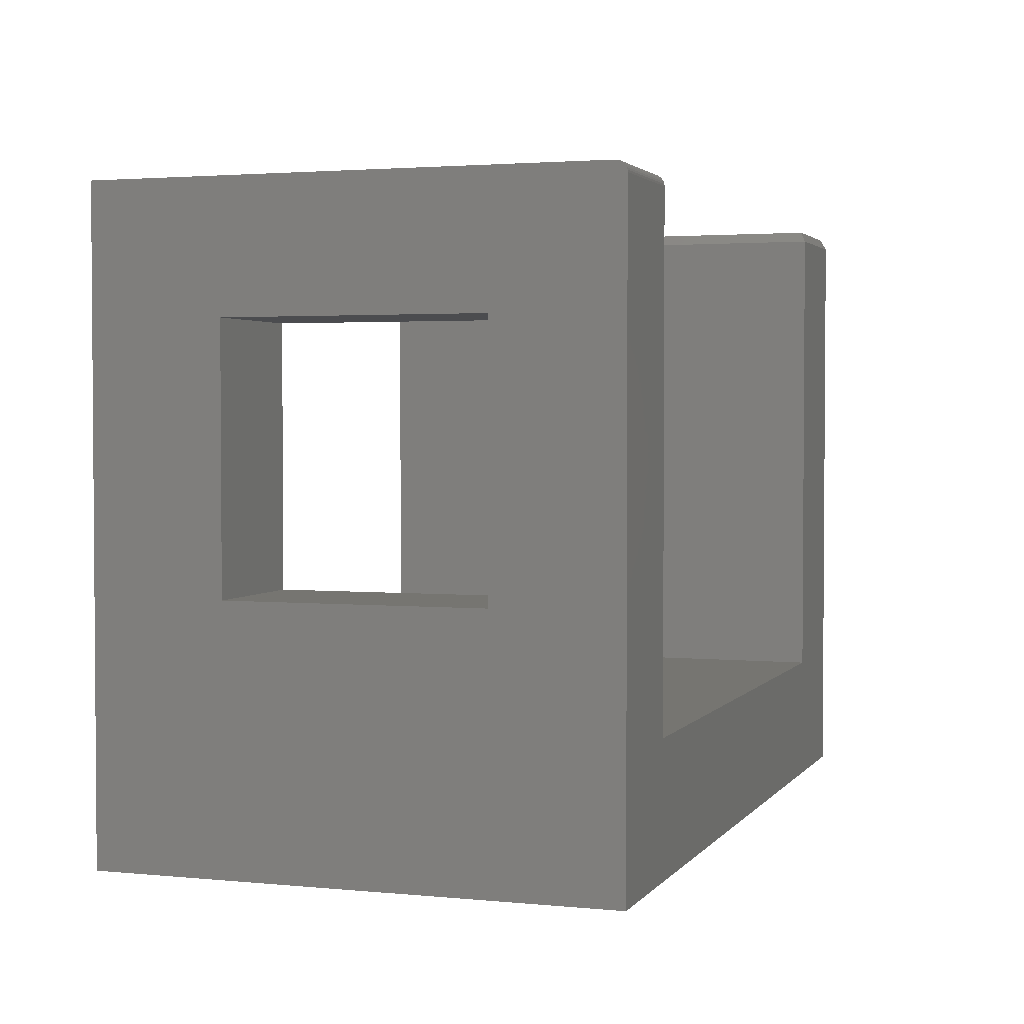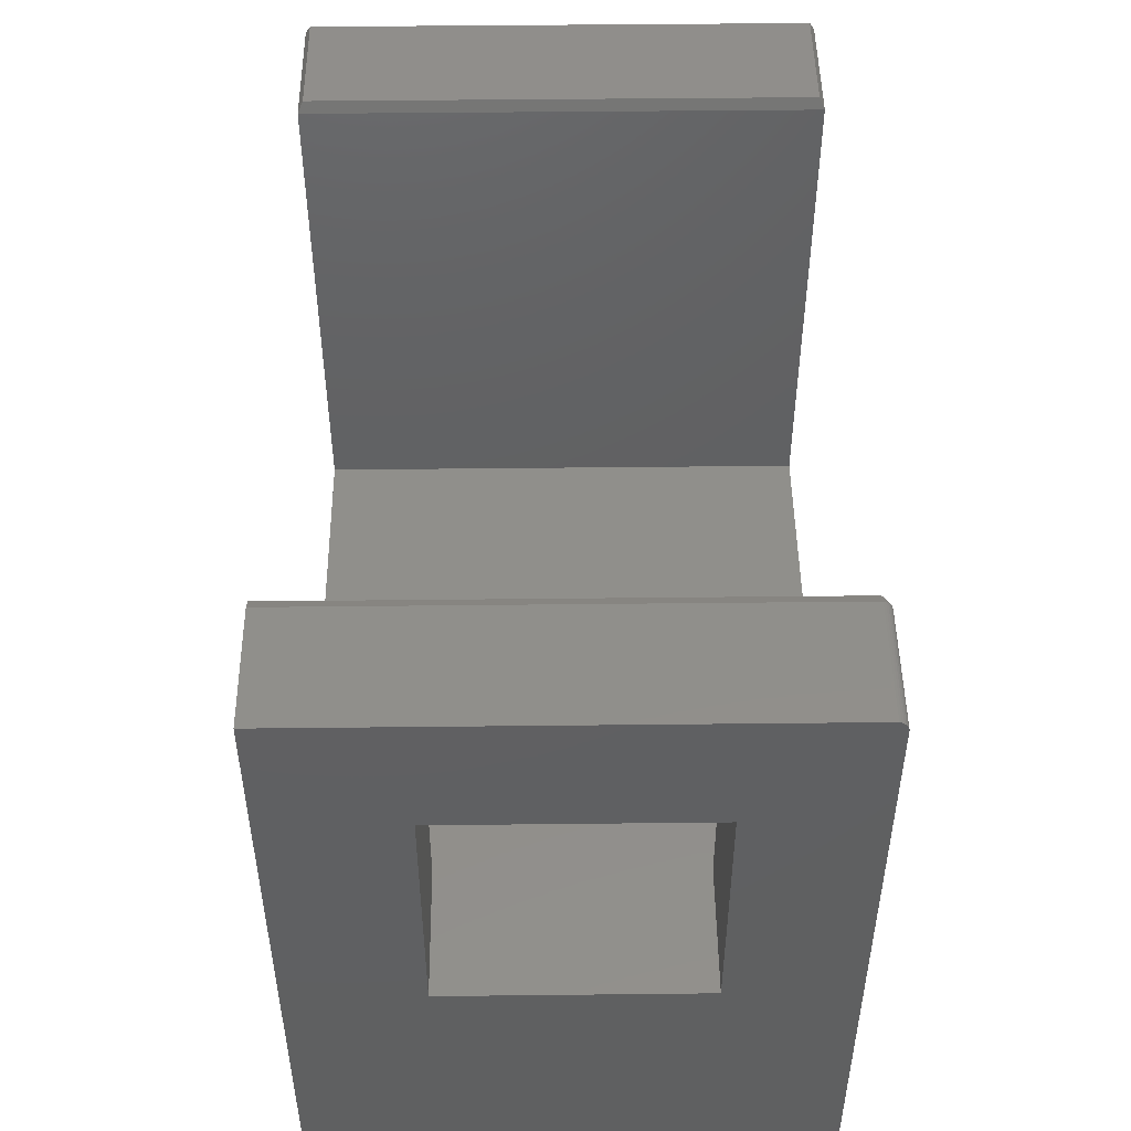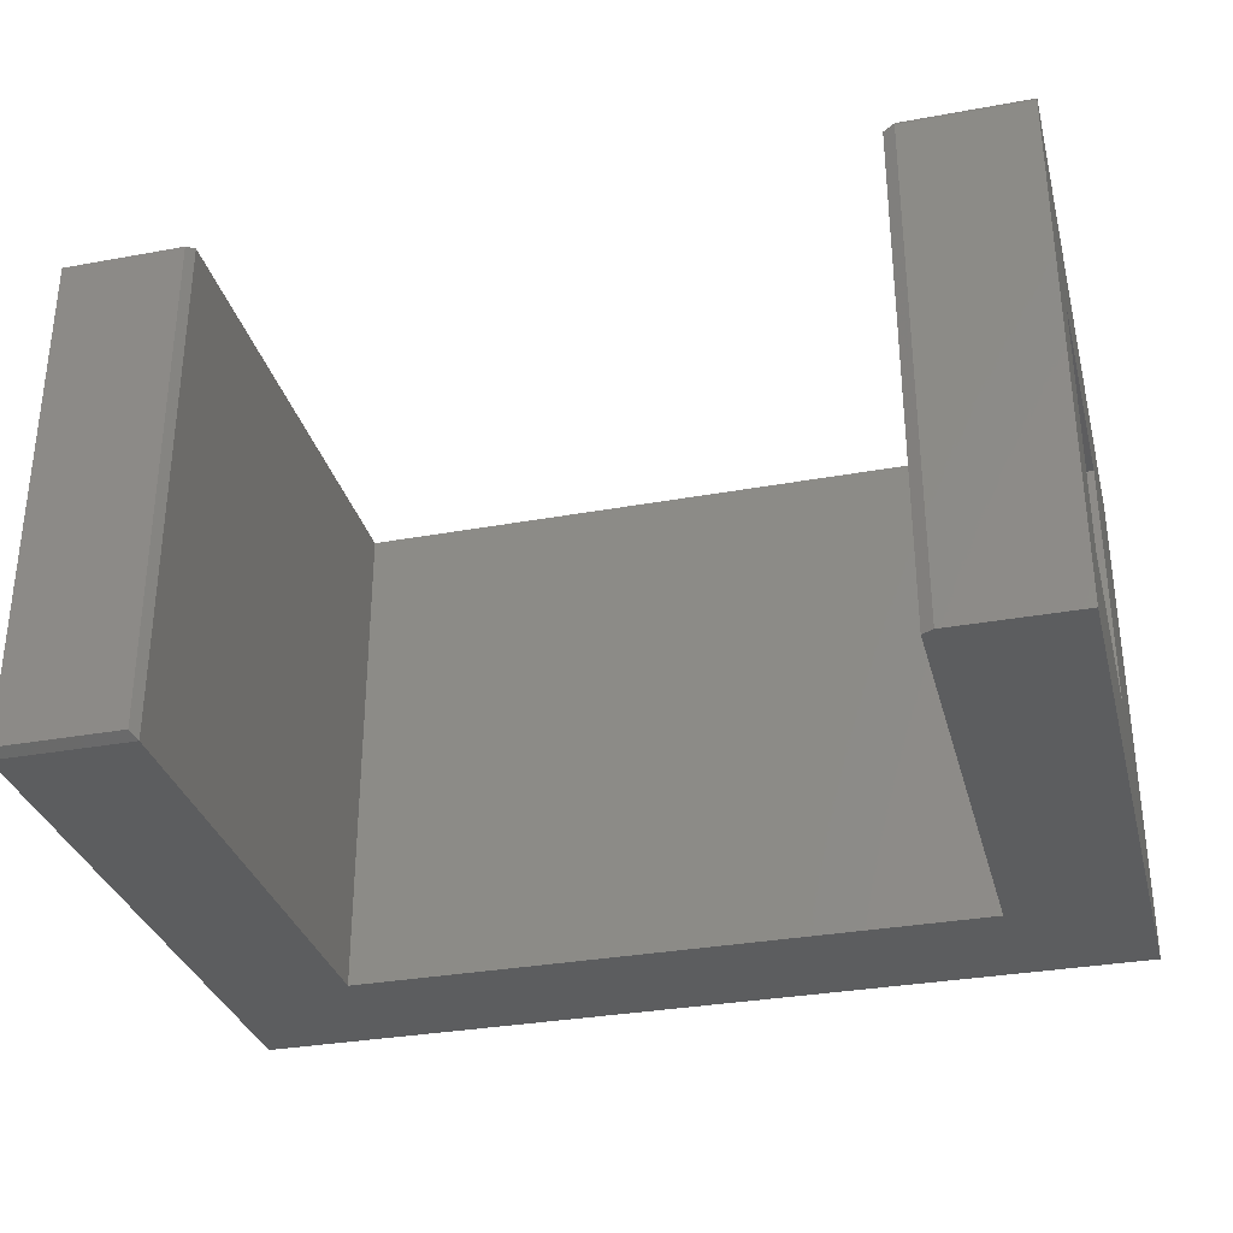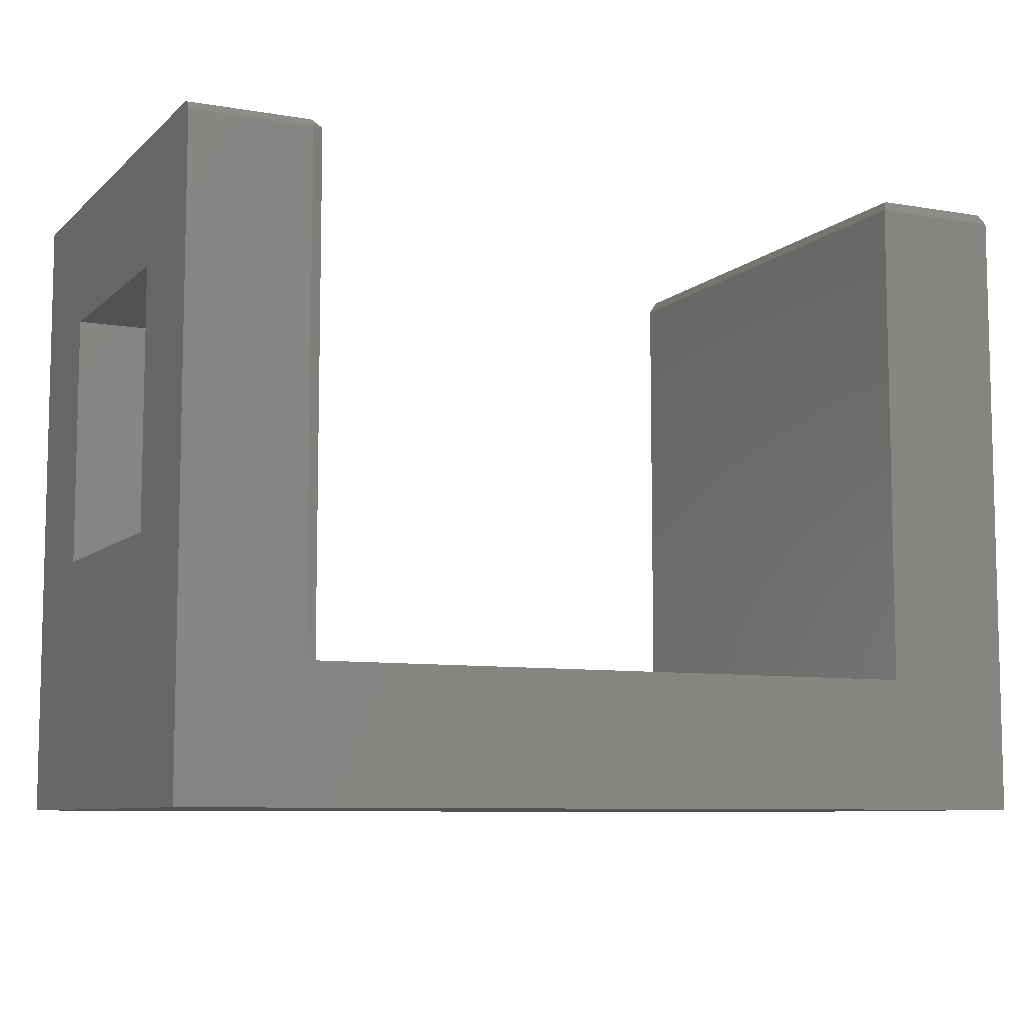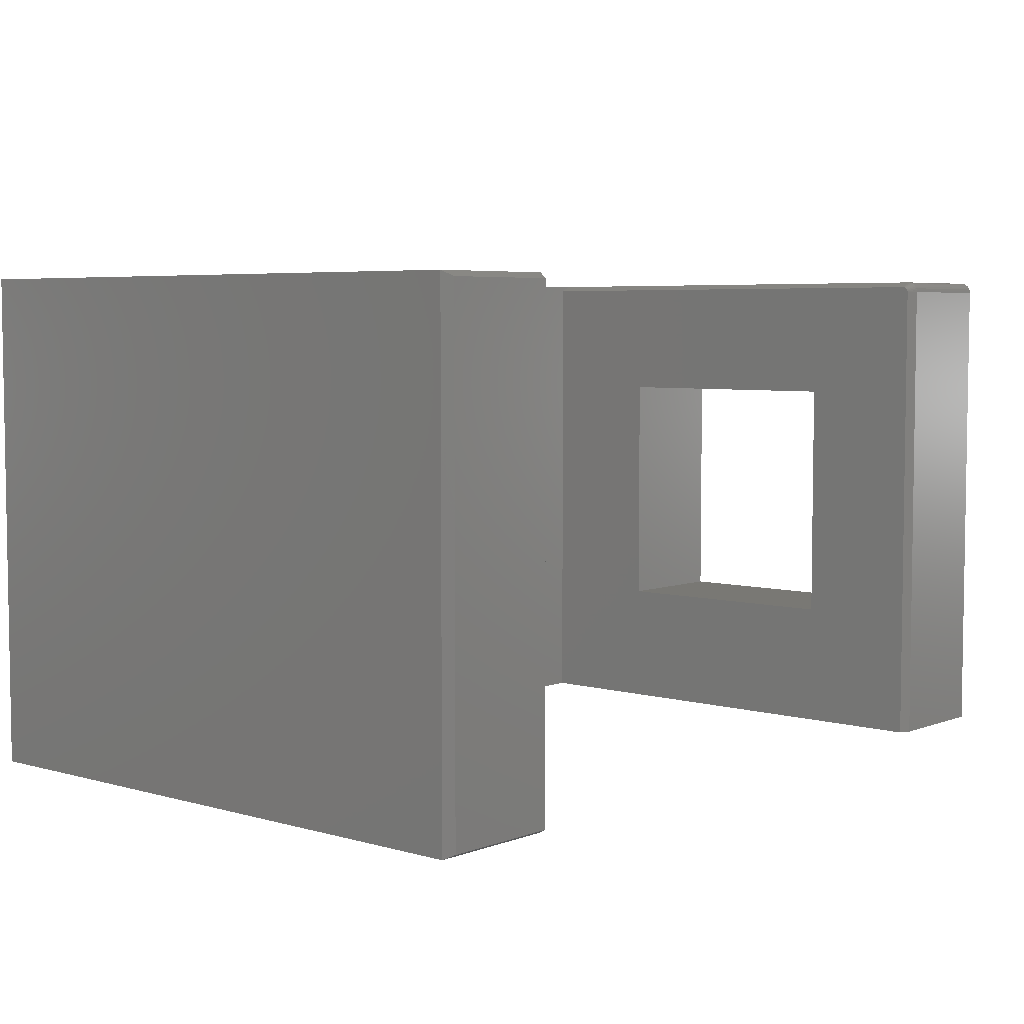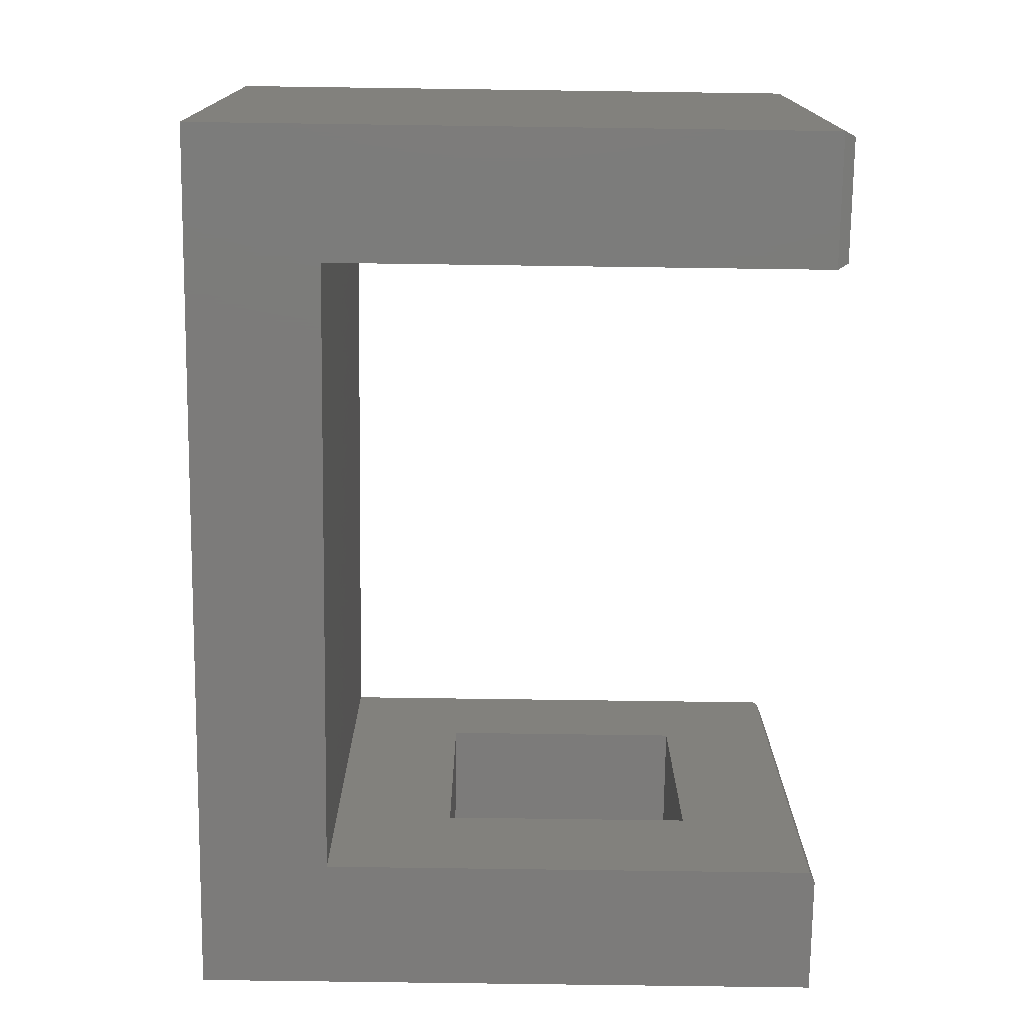
<metadata>
{"format":"stl","ext":"stl","renderer":"f3d","projection":"perspective","resolution":1024,"background":"white","views":[{"elev":2.5,"azim":108.9,"up":"+Z"},{"elev":48.3,"azim":89.3,"up":"+Z"},{"elev":-32.1,"azim":14.4,"up":"+Y"},{"elev":-8.2,"azim":154.7,"up":"+Z"},{"elev":5.2,"azim":-48.9,"up":"+Y"},{"elev":-74.8,"azim":-90.8,"up":"+Y"}]}
</metadata>
<code>
# stl→obj: 56 verts, 112 faces
v 0.5312 -0.5469 0.05469
v 0.5312 -0.1797 0.05469
v 0.3424 -0.5469 0.05469
v 0.3424 -0.1797 0.05469
v 0.5312 -0.1797 0.4219
v 0.3424 -0.1797 0.4219
v 0.5312 -0.5469 0.4219
v 0.3424 -0.5469 0.4219
v 0.5312 1.923e-16 0.589
v 0.5312 -0.0003002 0.592
v 0.5312 -0.001189 0.595
v 0.5312 1.422e-16 -0.3125
v 0.5312 -0.002633 0.5977
v 0.5312 -0.004576 0.6
v 0.5312 -0.01562 0.6046
v 0.5312 -0.7344 0.6046
v 0.5312 -0.006944 0.602
v 0.5312 -0.009646 0.6034
v 0.5312 -0.01258 0.6043
v 0.5312 -0.7344 -0.3125
v 0.3424 -0.01563 0.5968
v 0.3424 -0.01427 0.5967
v 0.3424 -0.01172 0.5957
v 0.3424 -0.01295 0.5963
v 0.3424 -0.7344 0.5968
v 0.3424 -0.0106 0.595
v 0.3424 -0.00964 0.594
v 0.3424 -0.008859 0.5929
v 0.3424 -0.008284 0.5917
v 0.3424 -0.007931 0.5903
v 0.3424 -0.007812 0.589
v 0.3424 -0.007812 -0.1237
v 0.3424 -0.7344 -0.1237
v -0.5612 3.144e-17 -0.1237
v -0.5612 7.1e-17 0.589
v -0.5612 -0.7344 -0.1237
v -0.5612 -0.7344 0.589
v 0.3581 1.731e-16 0.589
v 0.3581 -0.0003002 0.592
v 0.3581 -0.001189 0.595
v 0.3581 -0.002633 0.5977
v 0.3581 -0.004576 0.6
v 0.3581 -0.006944 0.602
v 0.3581 -0.009646 0.6034
v 0.3581 -0.01258 0.6043
v 0.3581 -0.01562 0.6046
v 0.3581 1.335e-16 -0.1237
v -0.75 0 -0.3125
v -0.75 5.004e-17 0.589
v 0.3581 -0.7344 0.6046
v -0.75 -0.7344 0.589
v -0.75 -0.7344 -0.3125
v -0.569 -0.7266 0.6046
v -0.569 -0.007812 0.6046
v -0.7422 -0.7266 0.6046
v -0.7422 -0.007812 0.6046
f 1 2 3
f 3 2 4
f 2 5 4
f 4 5 6
f 5 7 6
f 6 7 8
f 7 1 8
f 8 1 3
f 9 10 11
f 5 2 12
f 5 12 9
f 5 9 11
f 5 11 13
f 5 13 14
f 5 14 15
f 5 15 16
f 5 16 7
f 14 17 18
f 14 18 19
f 14 19 15
f 7 16 1
f 1 16 20
f 1 20 2
f 2 20 12
f 21 22 23
f 23 22 24
f 6 8 25
f 6 25 21
f 6 21 23
f 6 23 26
f 6 26 27
f 6 27 28
f 6 28 29
f 6 29 30
f 6 30 31
f 6 31 32
f 6 32 4
f 4 32 3
f 3 32 33
f 3 33 8
f 8 33 25
f 34 35 36
f 36 35 37
f 9 38 10
f 10 38 39
f 10 39 11
f 11 39 40
f 11 40 13
f 13 40 41
f 13 41 14
f 14 41 42
f 14 42 17
f 17 42 43
f 17 43 18
f 18 43 44
f 18 44 19
f 19 44 45
f 19 45 15
f 15 45 46
f 12 38 9
f 38 12 47
f 47 12 48
f 47 48 34
f 34 48 49
f 34 49 35
f 16 15 50
f 50 15 46
f 37 51 36
f 36 51 52
f 36 52 33
f 33 52 20
f 33 20 25
f 25 20 16
f 25 16 50
f 36 33 34
f 34 33 32
f 34 32 47
f 52 48 20
f 20 48 12
f 21 25 46
f 46 25 50
f 31 38 32
f 32 38 47
f 31 30 38
f 30 39 38
f 46 45 21
f 45 22 21
f 45 44 24
f 22 45 24
f 44 43 23
f 24 44 23
f 43 42 26
f 23 43 26
f 42 41 27
f 26 42 27
f 41 40 28
f 27 41 28
f 40 39 29
f 28 40 29
f 29 39 30
f 51 49 52
f 52 49 48
f 53 54 55
f 55 54 56
f 37 35 53
f 53 35 54
f 49 56 35
f 35 56 54
f 49 51 56
f 56 51 55
f 51 37 55
f 55 37 53

</code>
